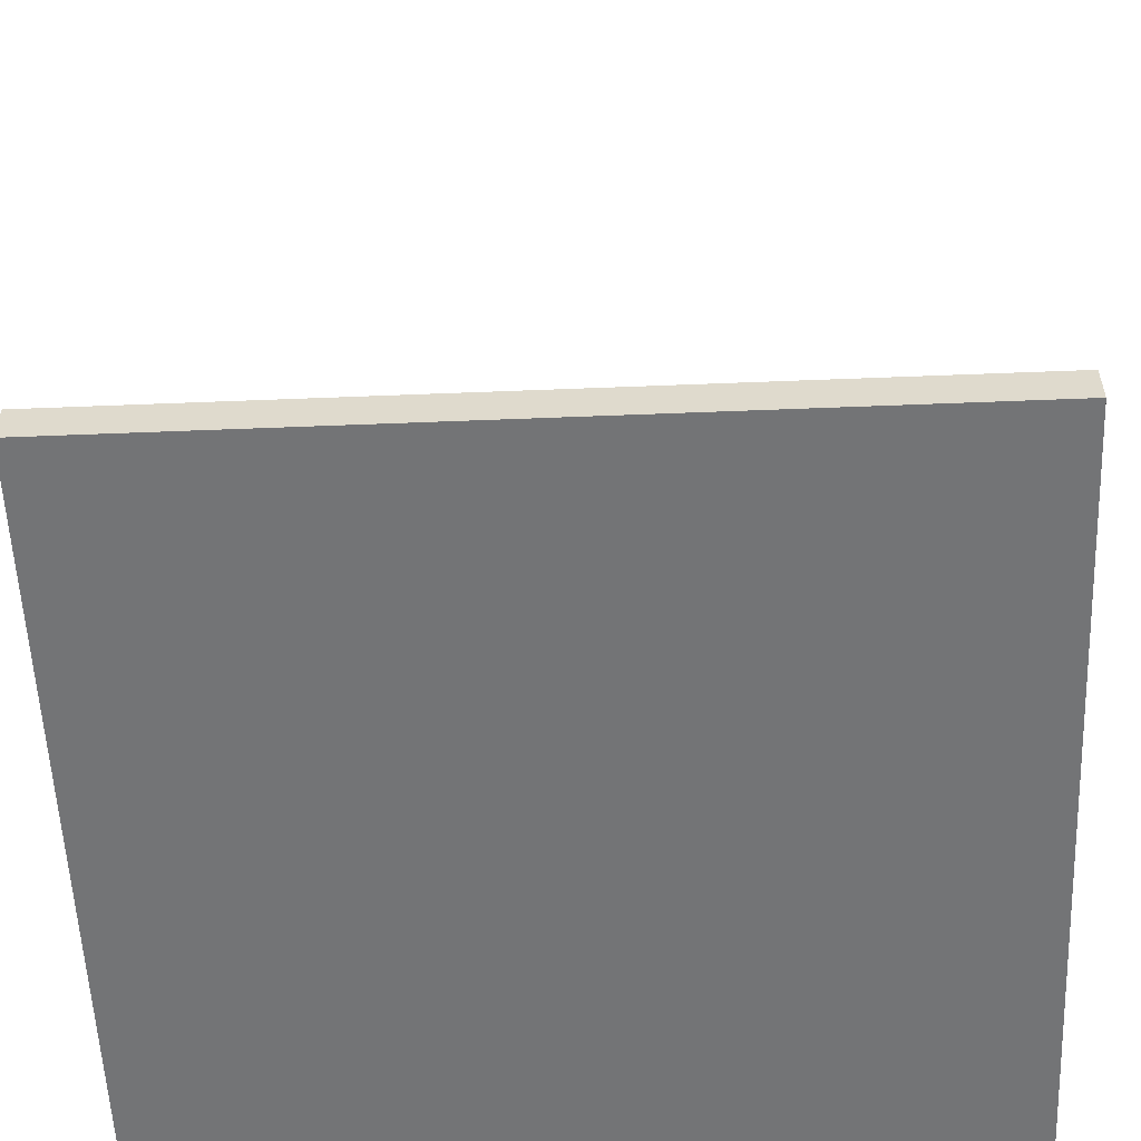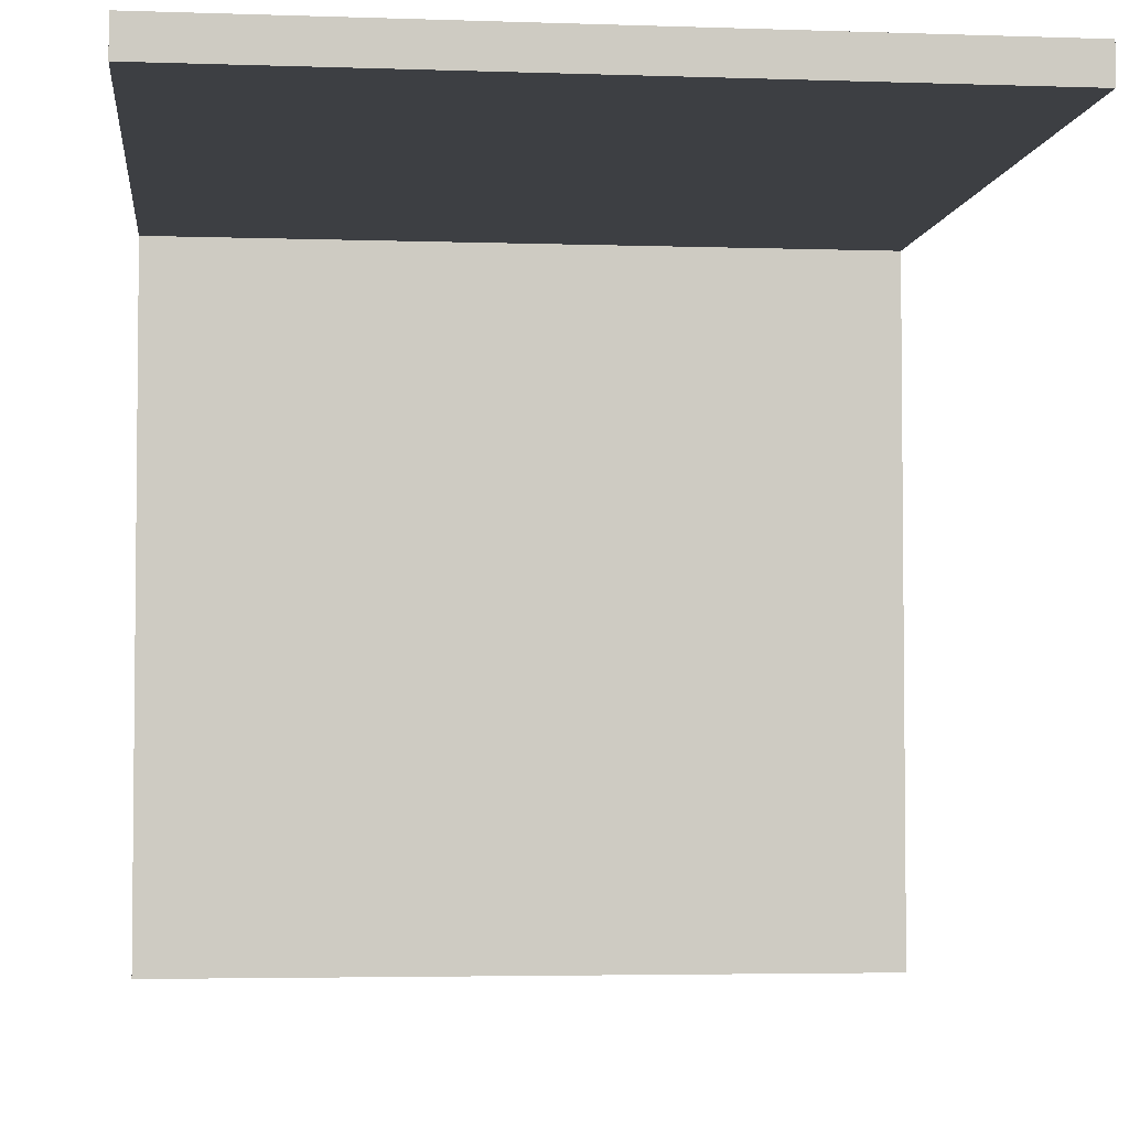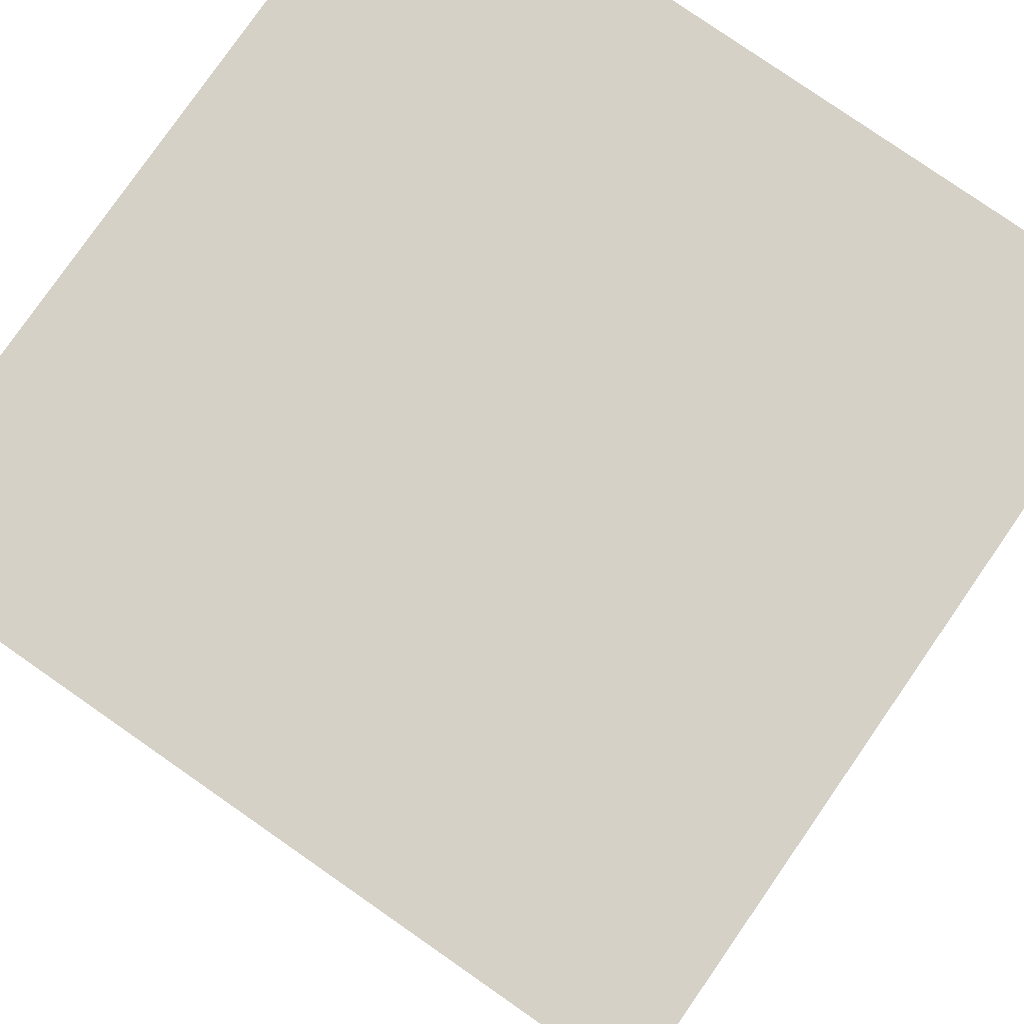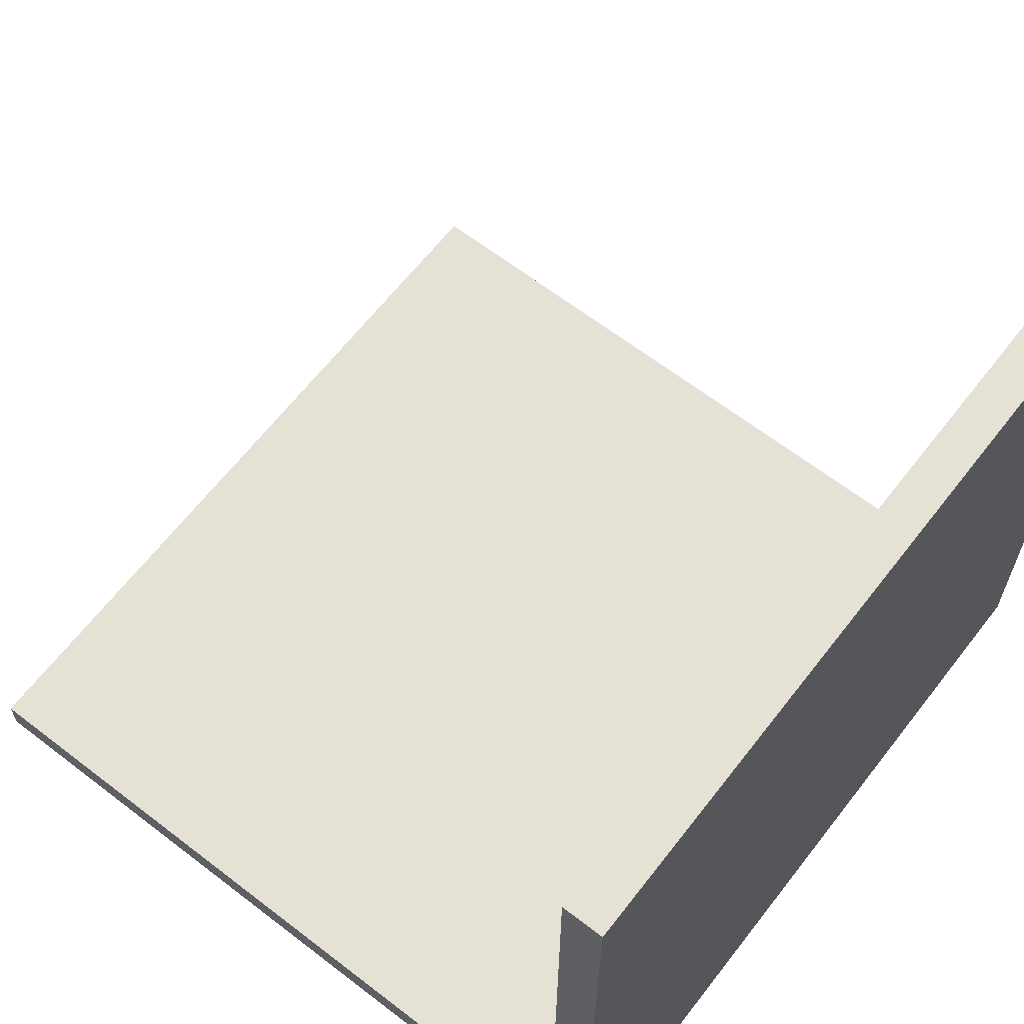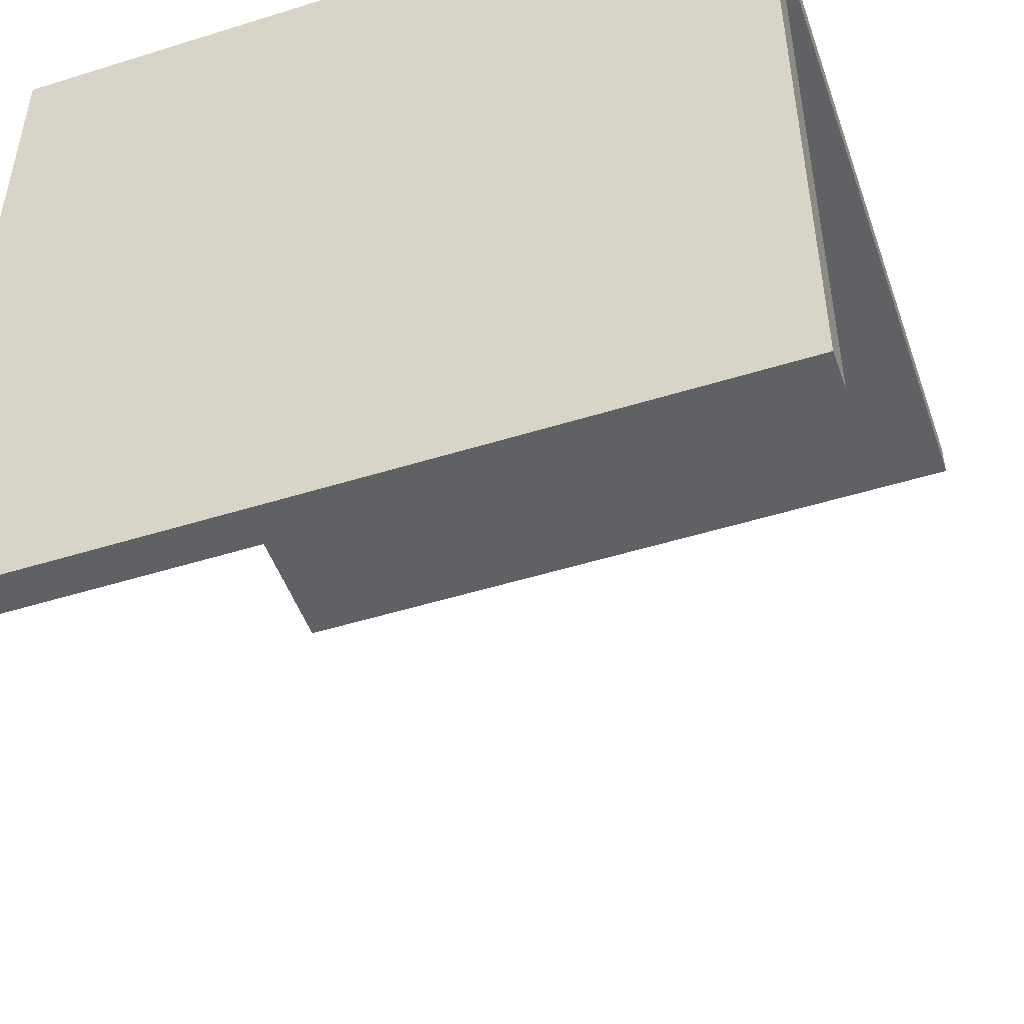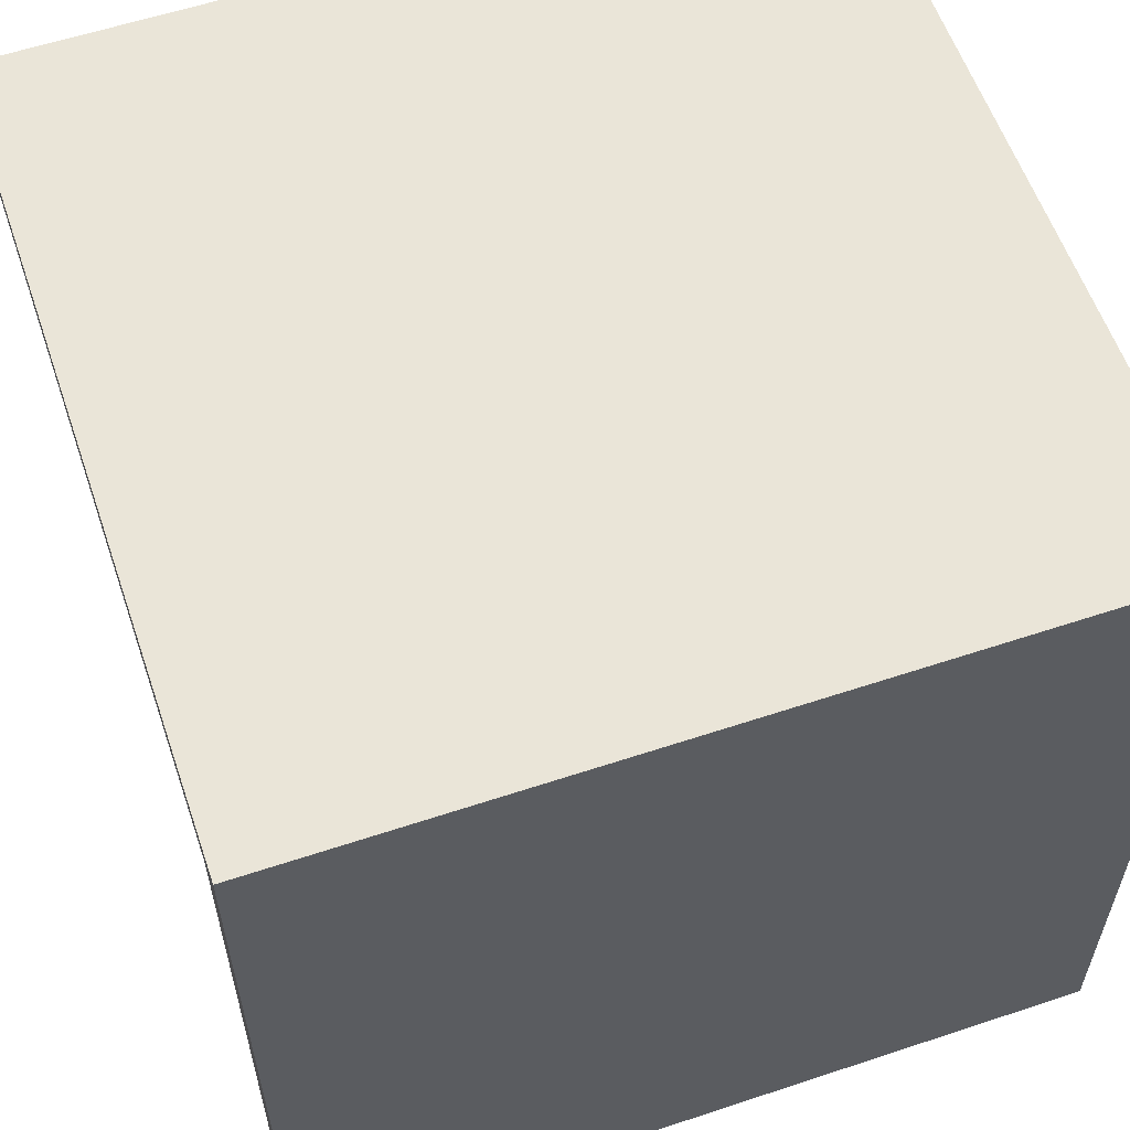
<metadata>
{"format":"obj","ext":"obj","renderer":"f3d","projection":"perspective","resolution":1024,"background":"white","views":[{"elev":-56.2,"azim":-177.6,"up":"+Y"},{"elev":-3.8,"azim":173.5,"up":"+Z"},{"elev":79.6,"azim":124.8,"up":"+Z"},{"elev":64.3,"azim":-52.2,"up":"+Y"},{"elev":-49.2,"azim":19.1,"up":"+Z"},{"elev":58.7,"azim":-18.9,"up":"+Z"}]}
</metadata>
<code>
o Cube
v -0.5 0 -0.5
v 0.5 0 -0.5
v -0.5 1 0.5
v -0.5 0 0.5
v 0.5 1 0.5
v 0.5 0 0.5
v -0.5 0.05 -0.5
v 0.5 0.05 0.5
v 0.5 0.05 -0.5
v -0.5 0.05 0.5
v -0.5 0 0.45
v 0.5 1 0.45
v 0.5 0 0.45
v -0.5 1 0.45
v -0.5 0.05 0.45
v 0.5 0.05 0.45
f 3 12 14
f 12 8 16
f 5 10 8
f 1 13 11
f 16 7 15
f 15 1 11
f 7 2 1
f 8 4 6
f 16 6 13
f 9 13 2
f 10 11 4
f 3 15 10
f 11 6 4
f 15 12 16
f 3 5 12
f 12 5 8
f 5 3 10
f 1 2 13
f 16 9 7
f 15 7 1
f 7 9 2
f 8 10 4
f 16 8 6
f 9 16 13
f 10 15 11
f 3 14 15
f 11 13 6
f 15 14 12

</code>
